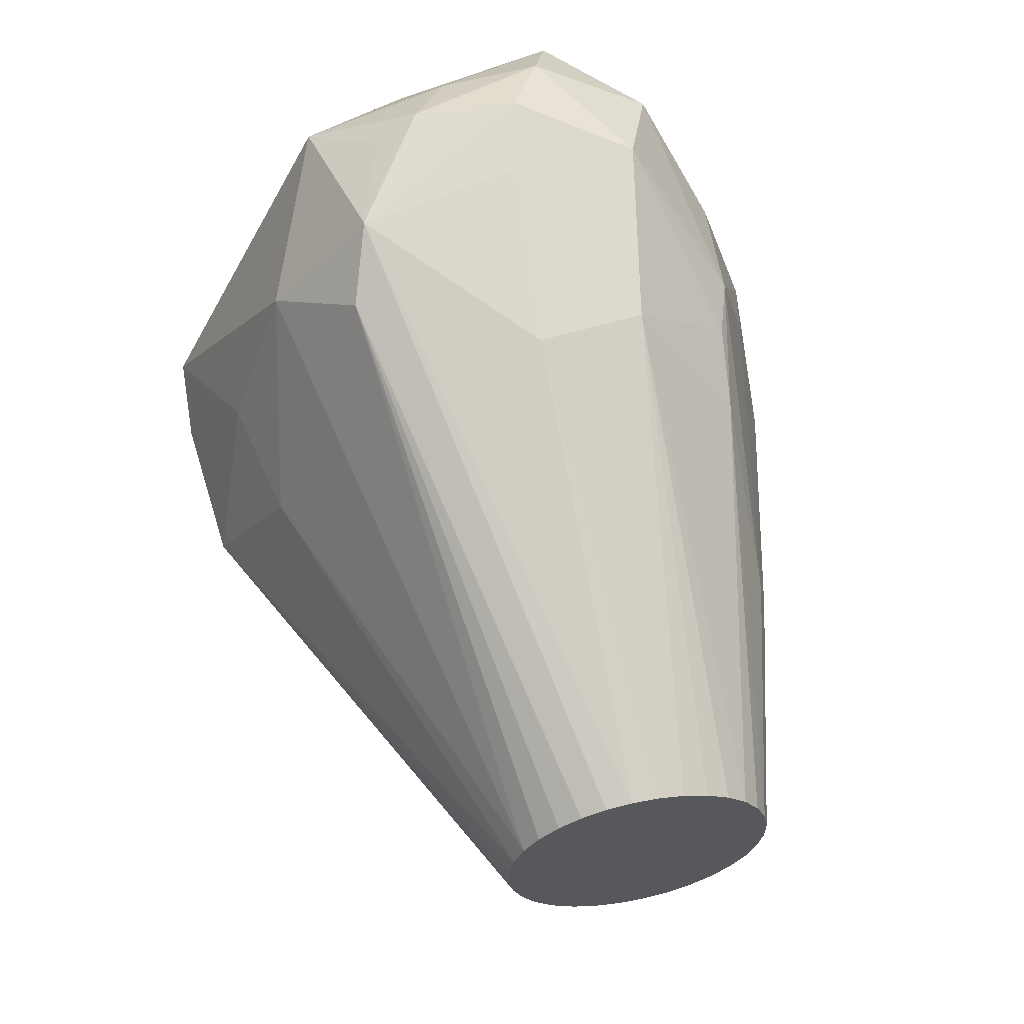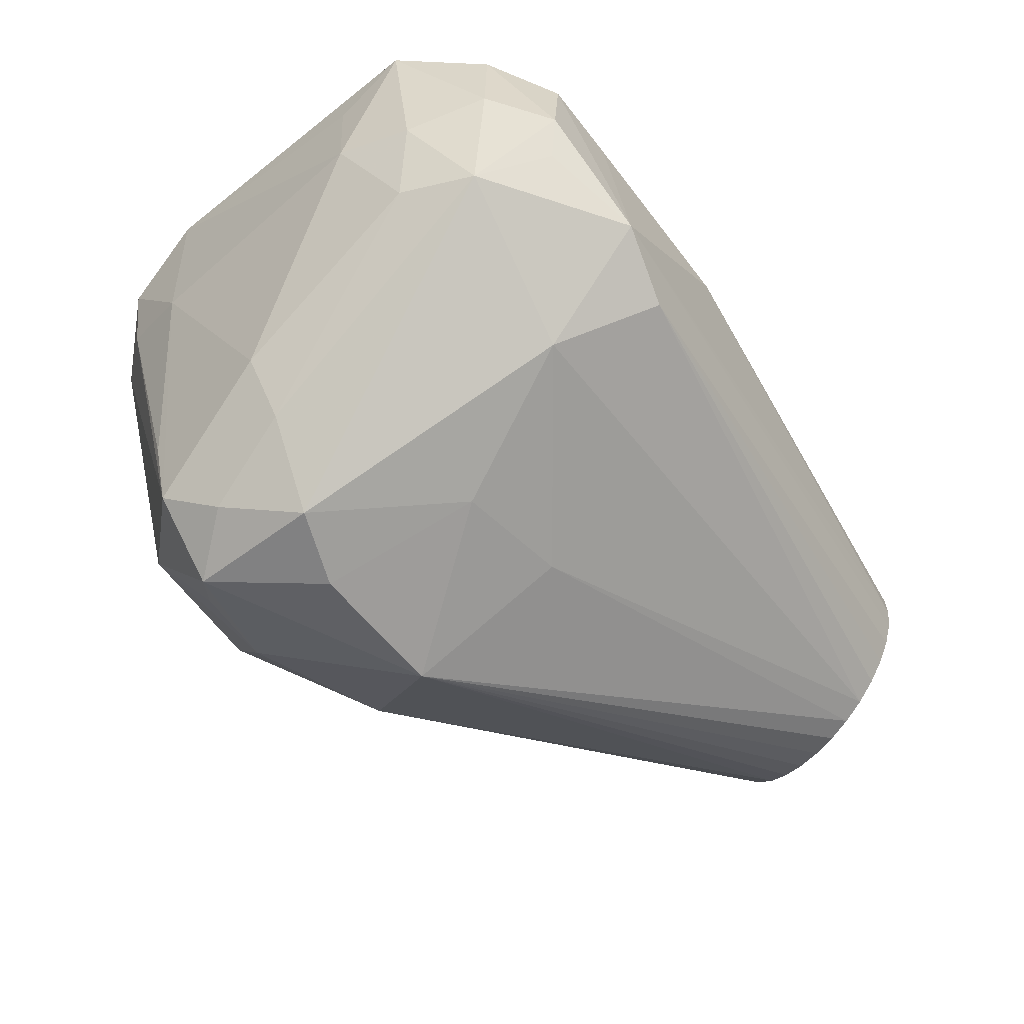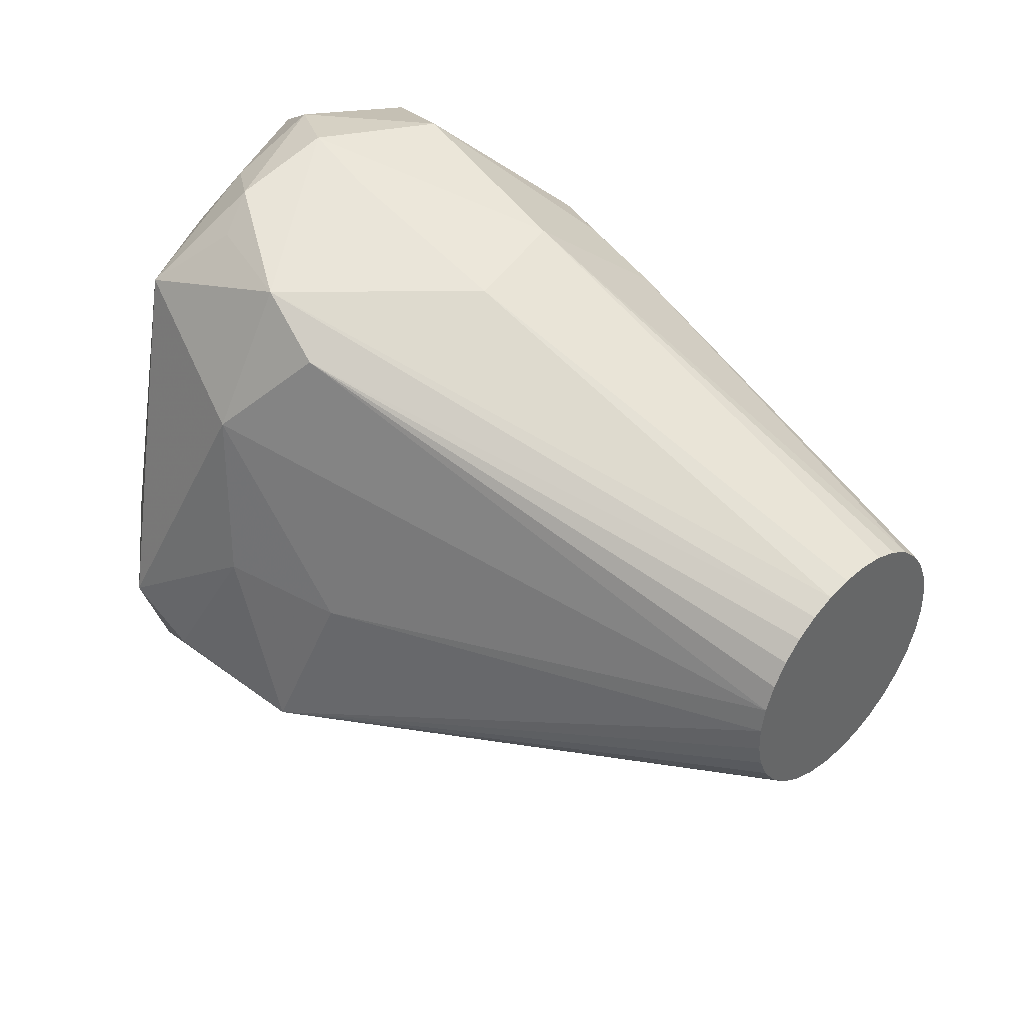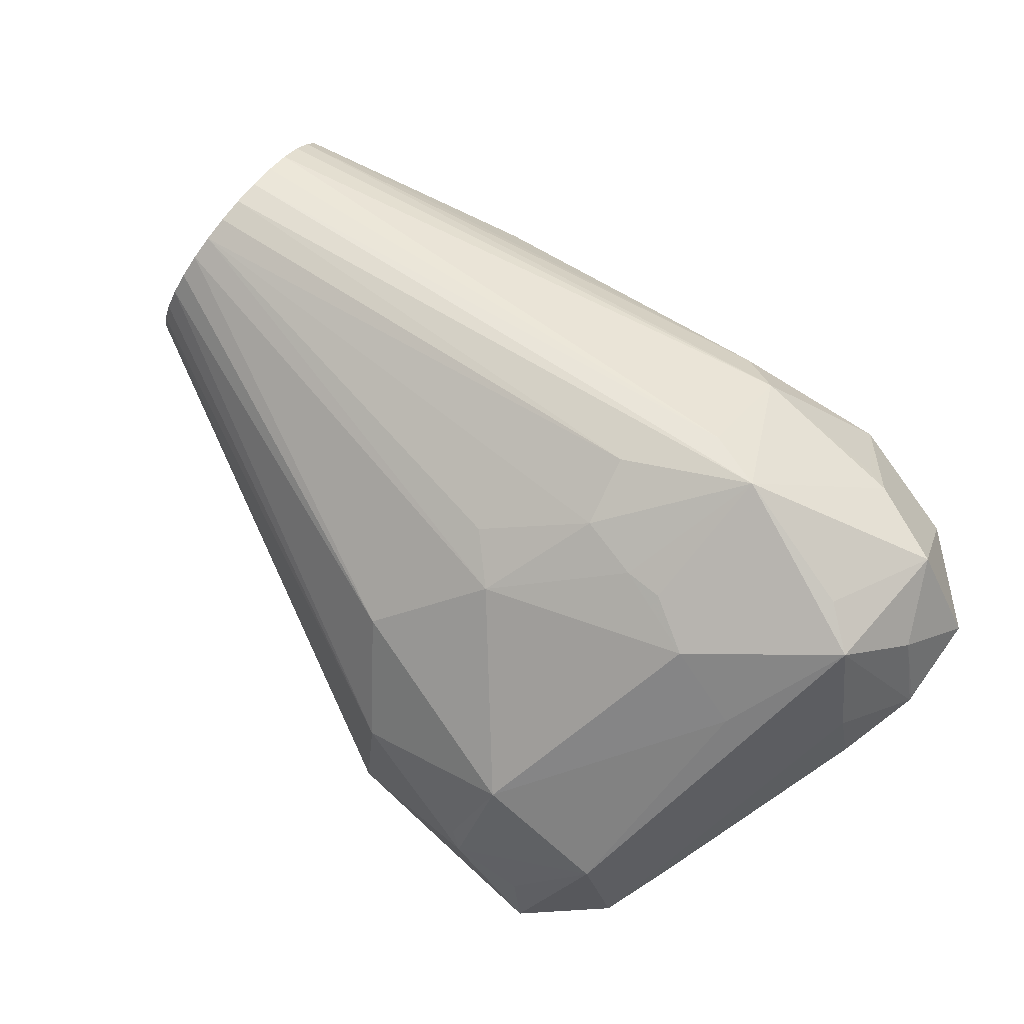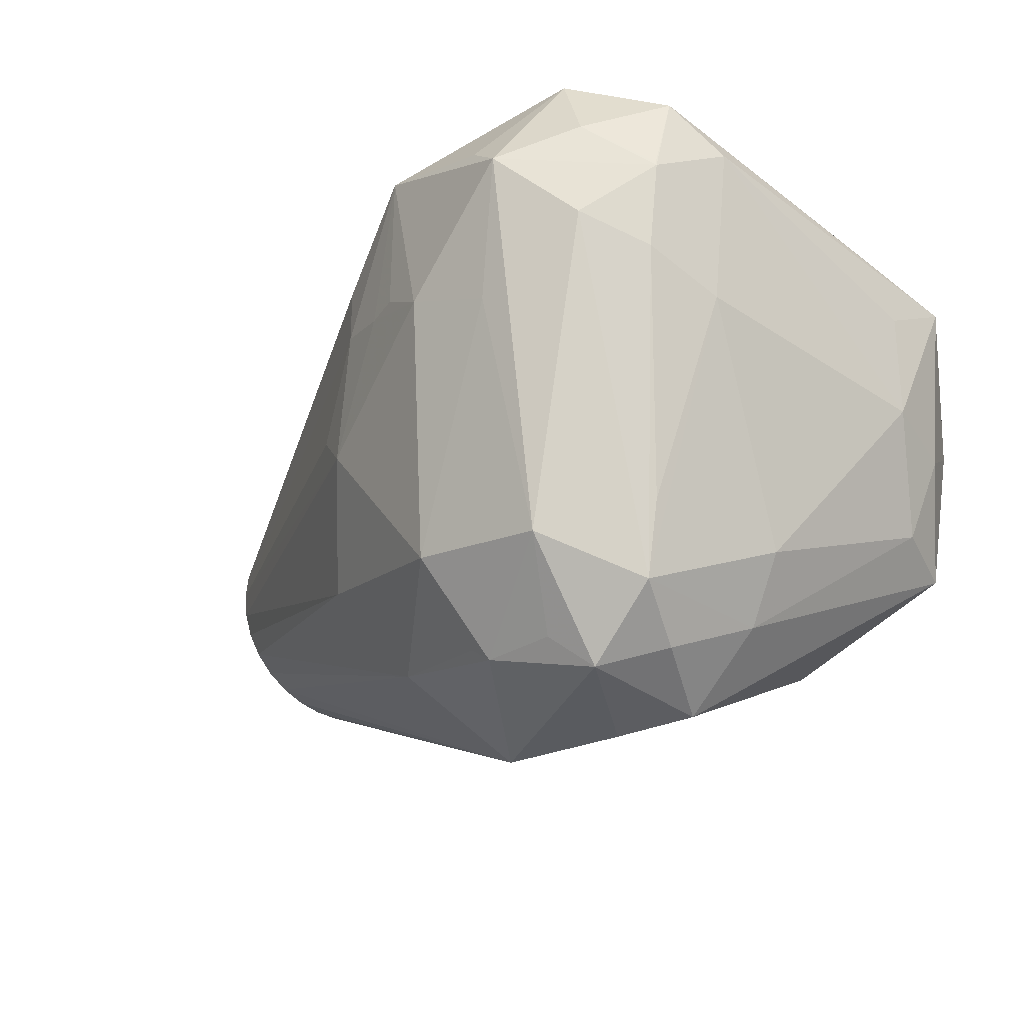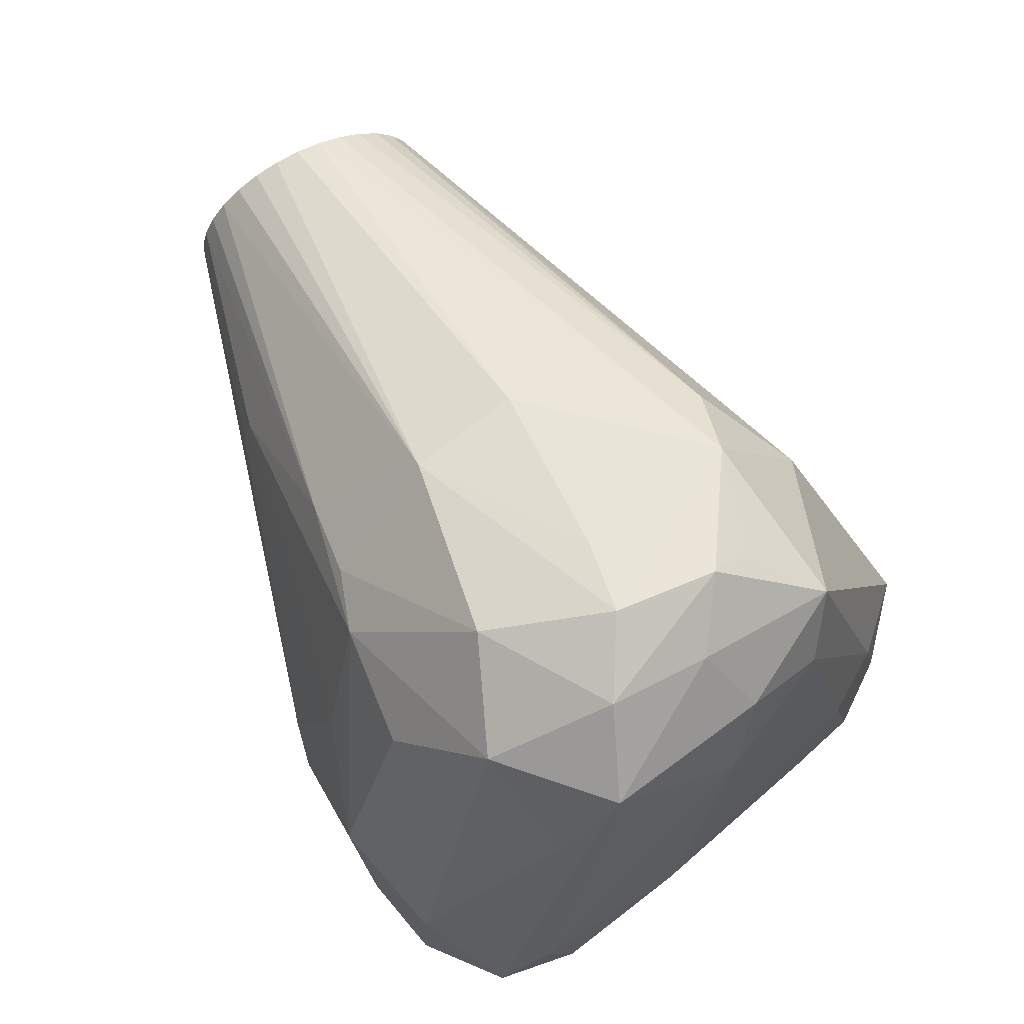
<metadata>
{"format":"obj","ext":"obj","renderer":"f3d","projection":"perspective","resolution":1024,"background":"white","views":[{"elev":74.1,"azim":-104.4,"up":"+Y"},{"elev":-58.6,"azim":127.1,"up":"+Z"},{"elev":62.8,"azim":-140.7,"up":"+Y"},{"elev":-72.2,"azim":-39.8,"up":"+Y"},{"elev":-25.5,"azim":42.9,"up":"+Z"},{"elev":54.7,"azim":59.2,"up":"+Y"}]}
</metadata>
<code>
v -0.5642 0.2432 0.07689
v -0.5907 0.1526 0.1438
v -0.6265 0.001896 0.08375
v -0.5544 0.2601 -0.03419
v -0.5793 0.1414 -0.1488
v -0.5935 0.08617 -0.1472
v -0.5566 0.2623 0.02274
v -0.5548 0.2639 -0.005798
v -0.5835 0.1791 0.1349
v -0.5616 0.2175 -0.11
v -0.6245 -0.01666 -0.05397
v -0.6276 -0.02353 -0.02613
v -0.5667 0.1941 -0.1284
v -0.5863 0.1136 -0.1507
v -0.5727 0.1684 -0.1414
v -0.6294 -0.02507 0.002411
v -0.6289 -0.01233 0.0582
v -0.6144 0.01318 -0.1042
v -0.3287 0.1005 0.2215
v -0.3391 0.06102 0.2267
v -0.5598 0.2555 0.05059
v -0.605 0.09745 0.1454
v -0.6226 0.02132 0.1066
v -0.6299 -0.02133 0.0308
v -0.6078 0.0351 -0.1239
v -0.5554 0.2511 -0.06159
v -0.6008 0.05971 -0.1383
v -0.598 0.1252 0.1473
v -0.5699 0.2256 0.1008
v -0.5765 0.2037 0.1205
v -0.6201 -0.004432 -0.08027
v -0.6175 0.04471 0.1251
v -0.5578 0.2369 -0.08714
v -0.6116 0.07037 0.138
v 0.0111 -0.318 -0.2335
v -0.04526 0.3336 0.02516
v -0.03673 -0.199 0.3194
v 0.245 -0.219 -0.2957
v 0.135 0.3426 -0.1317
v -0.03482 0.307 0.1446
v 0.2973 0.2504 -0.1661
v 0.2127 -0.317 0.2562
v 0.04569 -0.3702 0.04877
v 0.3623 0.106 -0.01741
v 0.05221 0.06137 -0.328
v 0.09526 -0.09553 -0.3986
v 0.02805 0.1598 0.2729
v 0.1757 -0.06532 -0.388
v -0.151 -0.2977 -0.05051
v 0.323 0.1671 -0.1427
v 0.1461 0.109 0.2861
v -0.05101 -0.3388 0.07656
v 0.05086 0.3194 -0.1631
v 0.1638 -0.3067 -0.2453
v -0.1243 0.1852 0.2341
v 0.1415 -0.3611 0.01845
v -0.1974 -0.2737 -0.00694
v 0.1288 -0.2456 -0.3357
v 0.135 -0.3691 0.202
v 0.1183 0.2213 -0.2491
v -0.01187 -0.3523 0.08032
v 0.161 0.3305 0.04985
v 0.3388 0.07713 0.1882
v 0.3131 -0.2427 0.2477
v -0.1187 -0.2068 -0.304
v 0.1678 -0.216 -0.3716
v -0.1336 -0.2985 0.1624
v 0.04595 -0.2469 -0.3401
v -0.01624 -0.3449 0.2423
v 0.3087 0.273 0.1116
v 0.1708 0.2886 0.1914
v 0.255 -0.332 0.09347
v 0.3107 0.2722 -0.000556
v -0.1158 -0.3154 0.08777
v 0.251 -0.05123 -0.3017
v 0.3469 0.1917 -0.04664
v 0.02951 -0.00518 0.3086
v 0.2932 -0.05986 -0.2279
v 0.2416 -0.1574 0.3094
v 0.3701 0.1838 0.1386
v 0.3388 -0.1808 0.1998
v -0.06297 -0.0958 -0.391
v 0.2633 -0.2245 -0.2123
v 0.1807 -0.3869 0.1673
v 0.2433 0.3269 0.06866
v 0.3253 -0.1883 0.02105
v 0.3641 0.1011 0.1001
v 0.2194 -0.1535 -0.3458
v -0.05934 -0.1354 0.3173
v 0.3035 -0.2714 0.05769
v 0.1309 -0.2452 0.3176
v 0.3174 -0.2744 0.1517
v 0.2071 -0.2984 0.2942
v 0.2562 0.33 -0.04358
v 0.1113 -0.2268 0.3202
v -0.08044 0.07116 -0.3035
v 0.1157 -0.1151 0.3396
v 0.3163 -0.2742 0.1563
v 0.2634 0.2005 0.234
v 0.2512 -0.3221 0.2087
v 0.02447 -0.2513 -0.3243
v 0.2406 0.3133 -0.09323
v -0.2122 -0.2332 -0.1837
v -0.03309 0.1856 0.2496
v -0.06678 -0.2967 0.25
f 84 69 43
f 43 56 84
f 35 56 43
f 64 79 93
f 54 56 35
f 35 68 54
f 84 56 54
f 94 73 41
f 80 73 70
f 73 94 70
f 82 68 65
f 46 66 82
f 66 68 82
f 80 44 76
f 76 73 80
f 41 73 76
f 24 16 67
f 35 43 49
f 57 16 49
f 63 64 80
f 63 79 64
f 84 92 100
f 64 93 100
f 80 64 81
f 64 92 81
f 81 86 44
f 92 86 81
f 59 69 84
f 84 93 59
f 59 93 69
f 72 92 84
f 84 54 72
f 35 65 101
f 101 68 35
f 65 68 101
f 48 60 41
f 41 75 48
f 48 66 46
f 38 54 66
f 38 72 54
f 38 86 83
f 50 75 41
f 41 76 50
f 50 76 44
f 58 68 66
f 66 54 58
f 58 54 68
f 39 60 53
f 41 60 39
f 8 36 39
f 39 36 62
f 85 70 94
f 85 39 62
f 94 39 85
f 69 3 17
f 24 67 17
f 17 67 69
f 17 16 24
f 23 17 3
f 69 37 105
f 105 37 32
f 32 23 105
f 105 3 69
f 105 23 3
f 97 37 95
f 69 93 91
f 91 37 69
f 91 95 37
f 97 95 91
f 91 79 97
f 91 93 79
f 57 49 74
f 74 16 57
f 74 67 16
f 69 67 74
f 98 92 64
f 64 100 98
f 98 100 92
f 42 93 84
f 84 100 42
f 42 100 93
f 83 86 90
f 90 86 92
f 92 72 90
f 90 38 83
f 72 38 90
f 87 44 80
f 80 81 87
f 87 81 44
f 35 49 103
f 103 65 35
f 14 82 6
f 33 26 53
f 53 10 33
f 66 48 88
f 88 38 66
f 88 48 75
f 75 38 88
f 78 38 75
f 75 50 78
f 78 50 44
f 44 86 78
f 86 38 78
f 102 94 41
f 41 39 102
f 102 39 94
f 62 36 40
f 40 85 62
f 89 37 97
f 8 39 4
f 26 33 4
f 4 33 10
f 53 26 4
f 4 39 53
f 31 23 10
f 10 6 31
f 31 18 65
f 65 103 31
f 52 49 43
f 52 74 49
f 69 74 52
f 14 6 5
f 5 6 10
f 5 82 14
f 5 15 82
f 82 15 96
f 53 60 13
f 13 10 53
f 60 96 13
f 13 96 15
f 13 5 10
f 15 5 13
f 21 40 36
f 8 4 21
f 10 23 21
f 21 4 10
f 70 85 71
f 85 40 71
f 18 31 25
f 25 82 65
f 65 18 25
f 11 31 103
f 17 23 12
f 23 31 12
f 16 17 12
f 31 11 12
f 12 49 16
f 12 103 49
f 12 11 103
f 61 43 69
f 69 52 61
f 61 52 43
f 45 96 60
f 82 96 45
f 46 82 45
f 45 48 46
f 60 48 45
f 7 36 8
f 8 21 7
f 7 21 36
f 22 21 23
f 37 89 22
f 70 71 99
f 80 70 99
f 99 63 80
f 79 63 99
f 97 79 99
f 27 31 6
f 27 25 31
f 27 6 82
f 82 25 27
f 34 23 32
f 34 22 23
f 32 37 34
f 37 22 34
f 89 19 20
f 47 99 71
f 77 19 89
f 77 47 19
f 77 89 97
f 97 47 77
f 97 99 51
f 51 47 97
f 99 47 51
f 104 71 40
f 104 47 71
f 2 20 19
f 29 30 40
f 21 30 29
f 40 30 55
f 55 104 40
f 55 2 19
f 19 47 55
f 47 104 55
f 22 2 9
f 21 22 9
f 9 30 21
f 9 55 30
f 2 55 9
f 28 2 22
f 20 2 28
f 28 22 89
f 89 20 28
f 40 21 1
f 1 29 40
f 21 29 1

</code>
